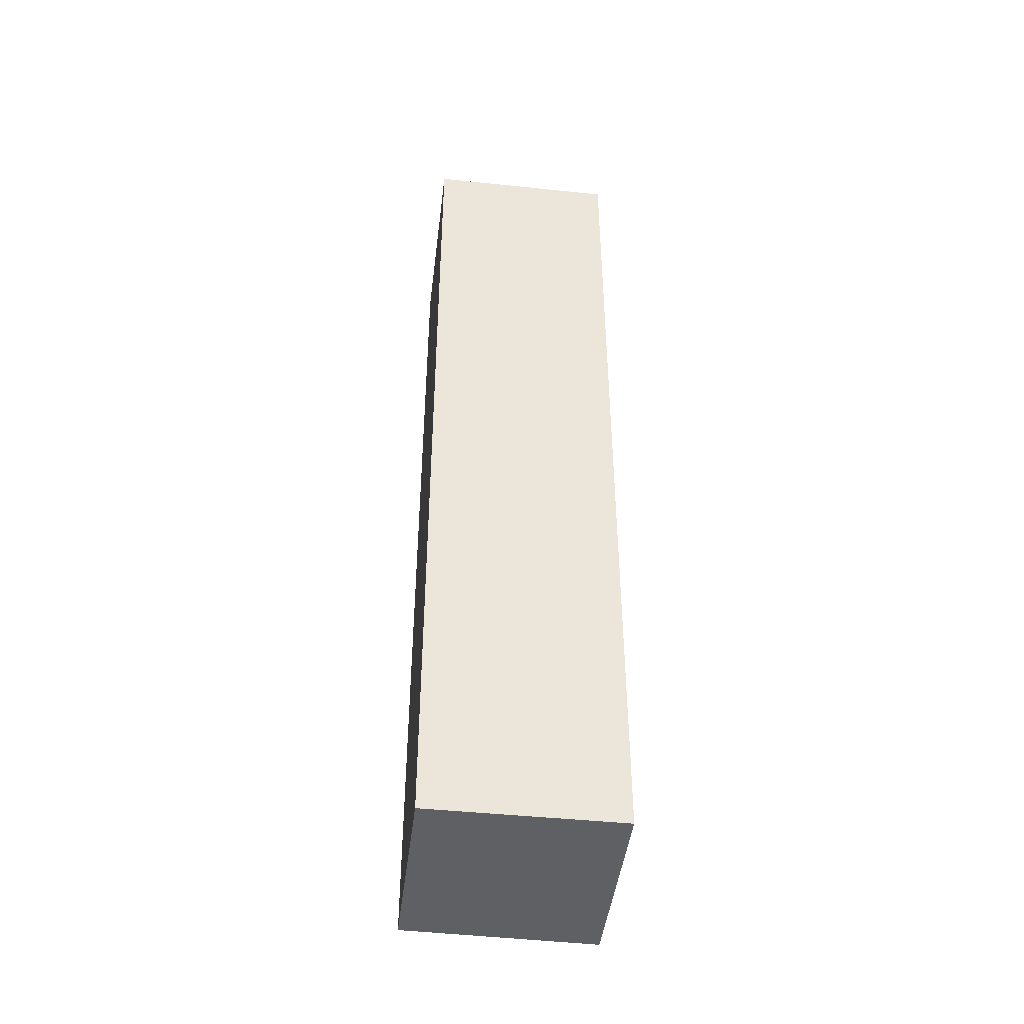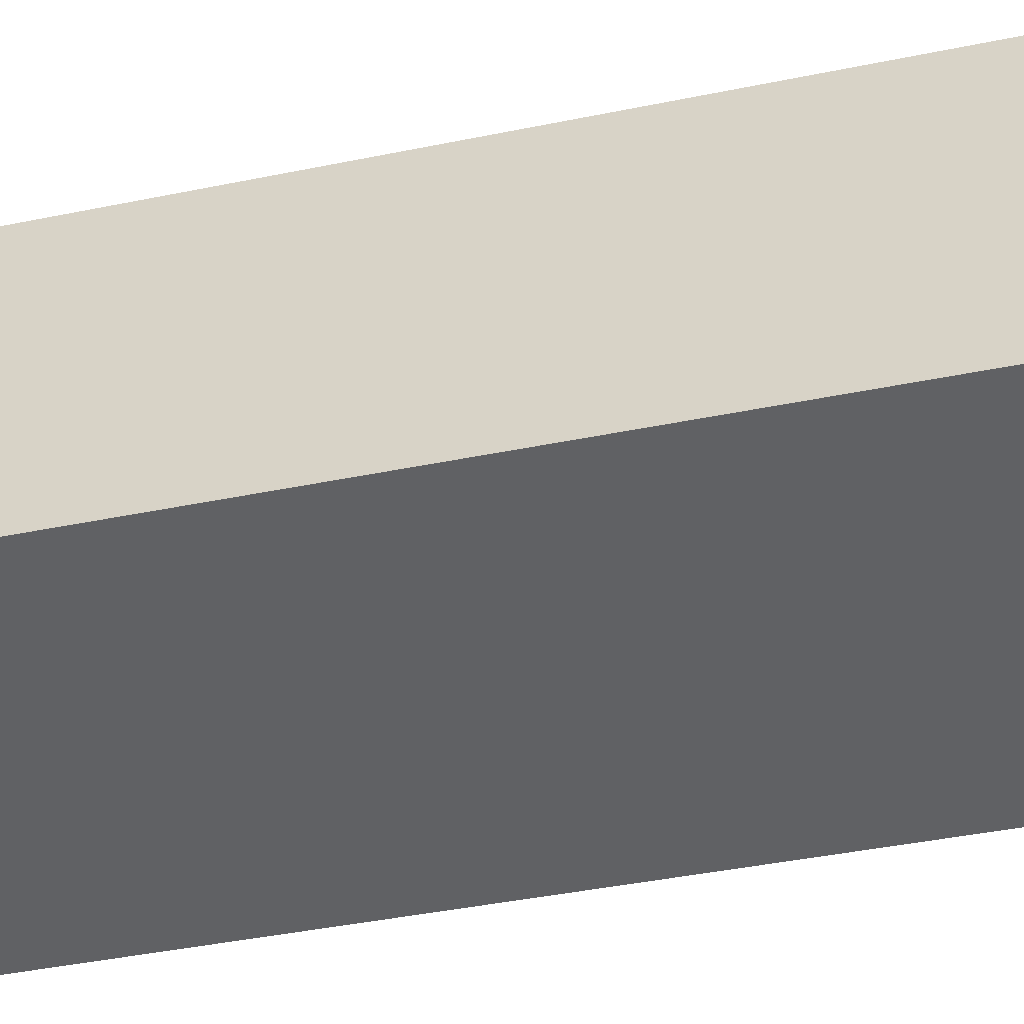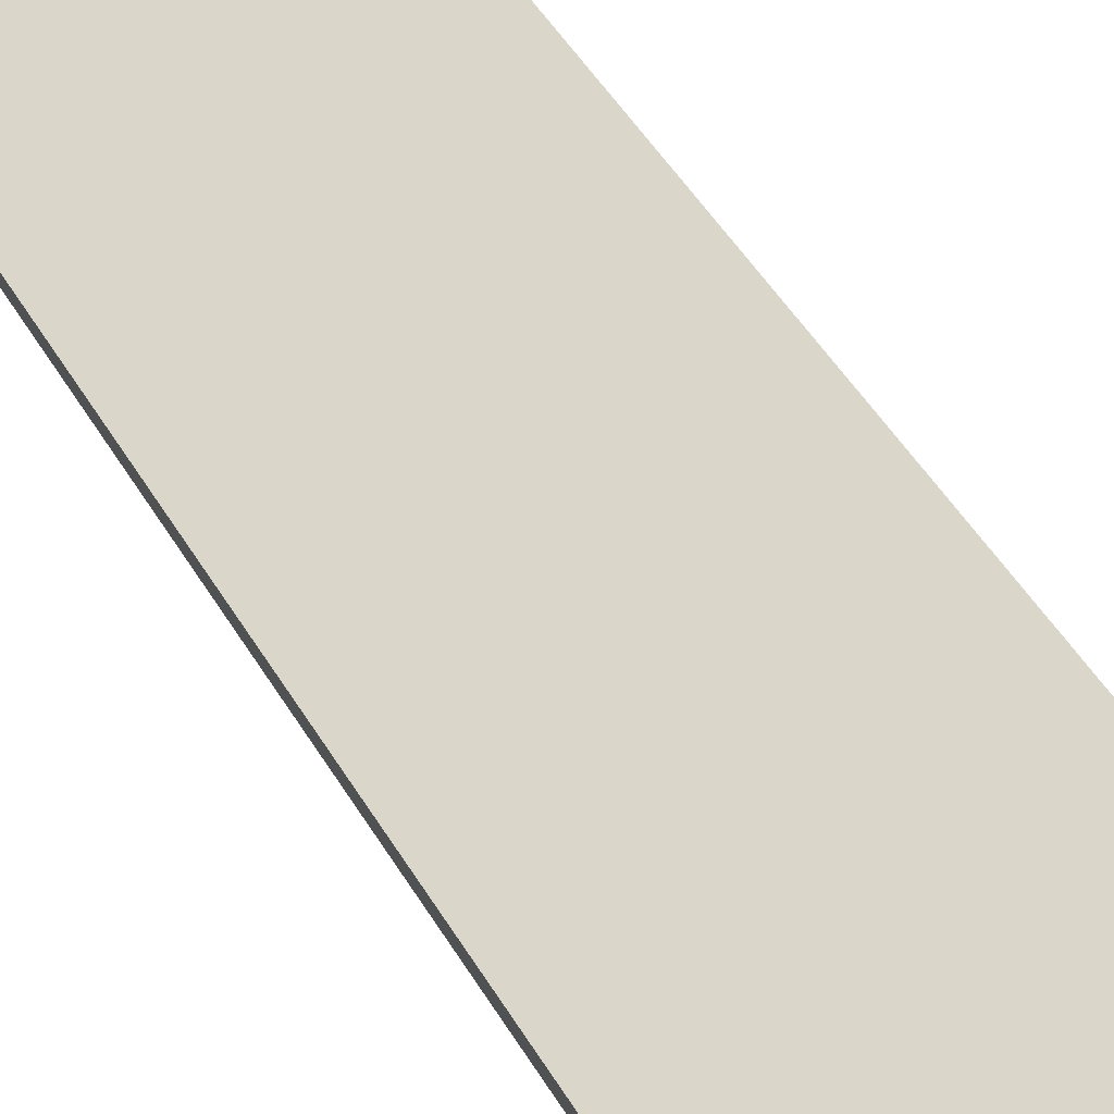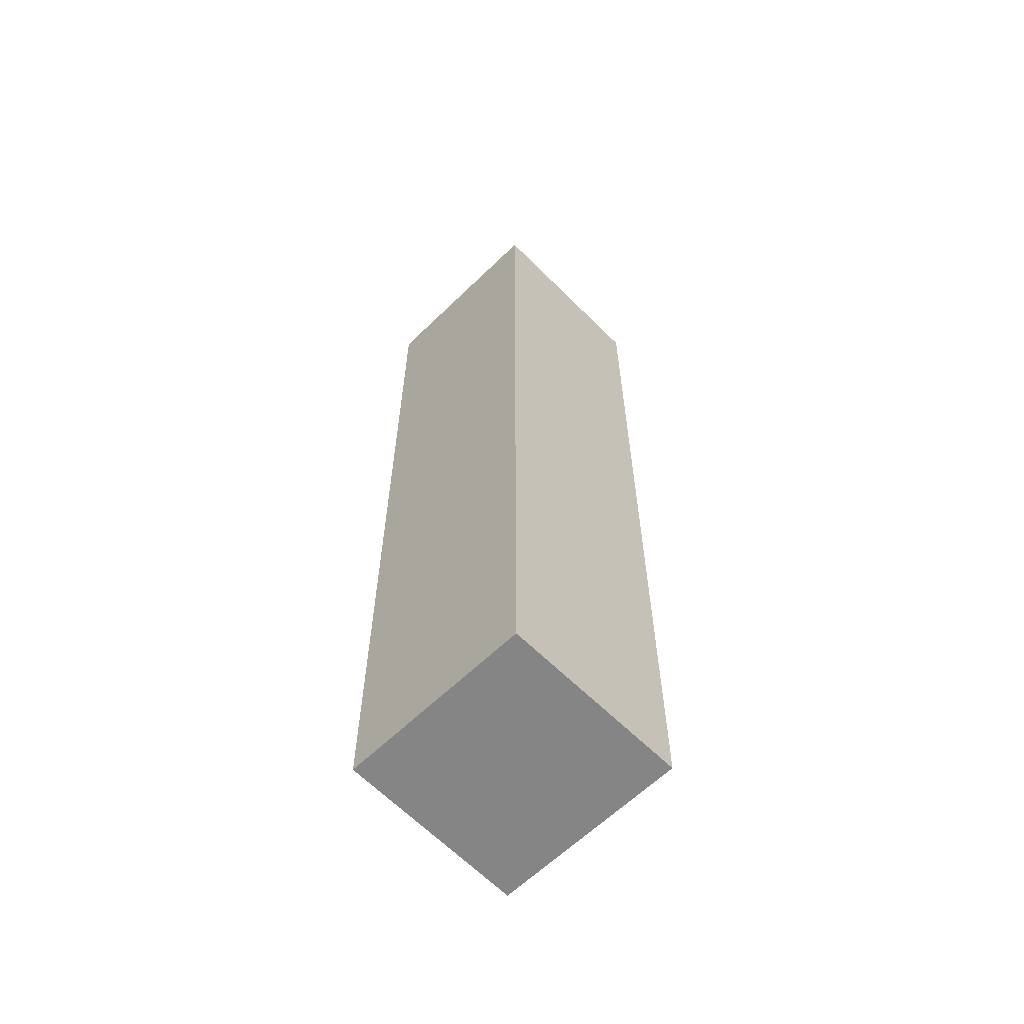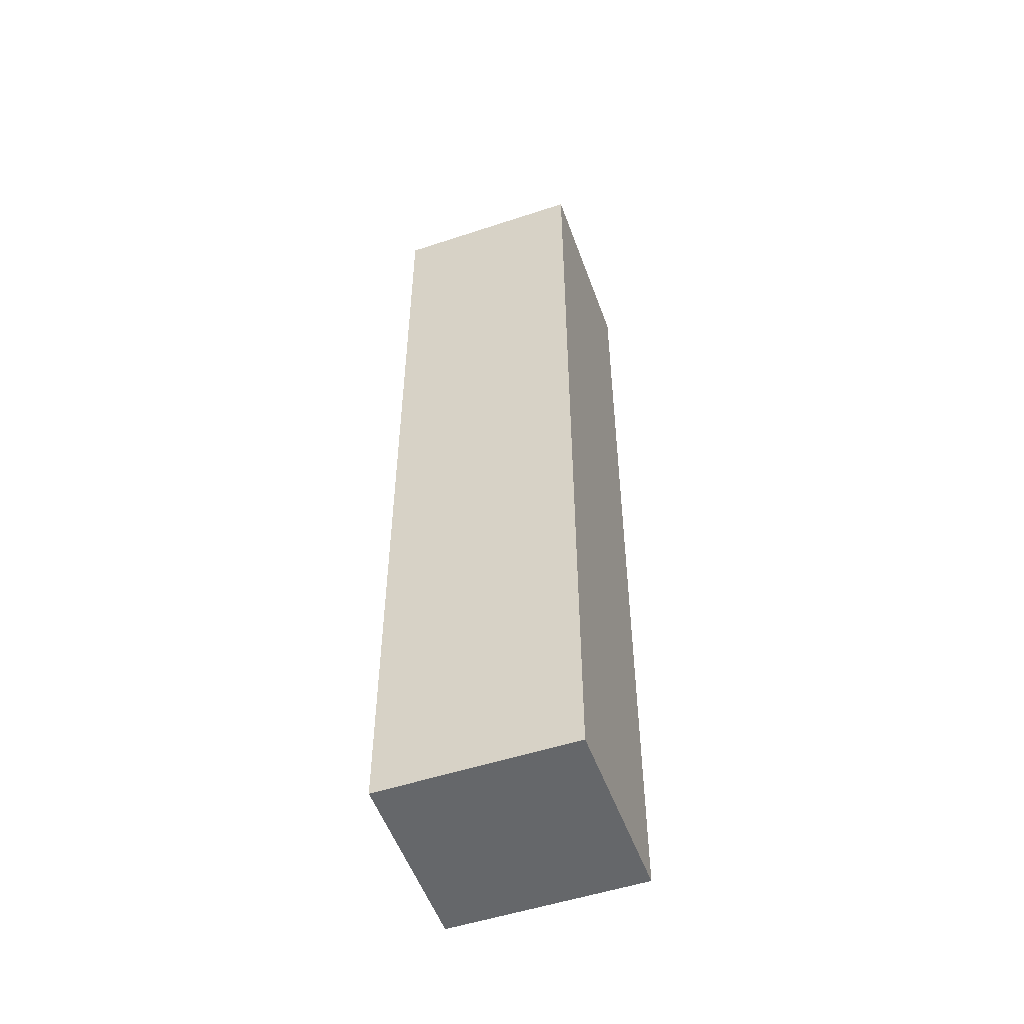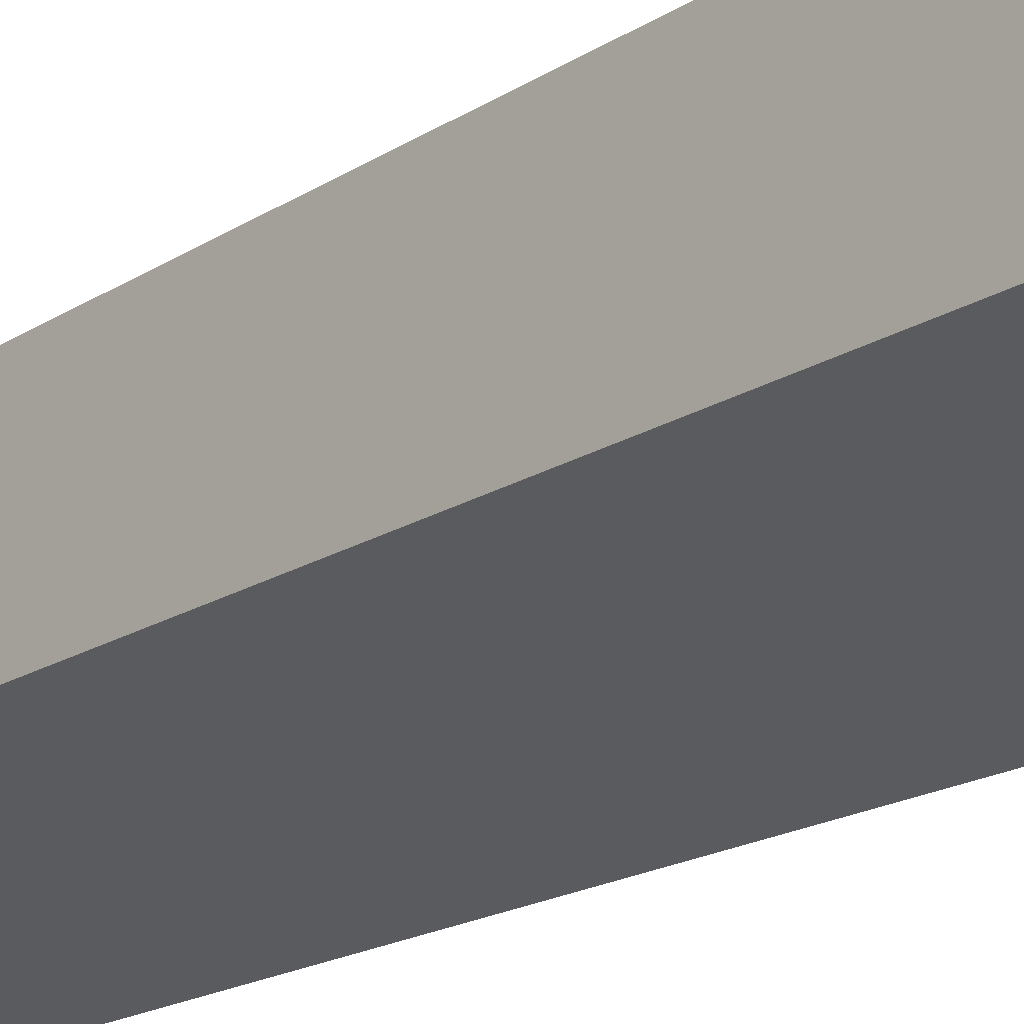
<metadata>
{"format":"obj","ext":"obj","renderer":"f3d","projection":"perspective","resolution":1024,"background":"white","views":[{"elev":-44.8,"azim":104.6,"up":"+Y"},{"elev":-29.3,"azim":-71.3,"up":"+Z"},{"elev":42.5,"azim":153.0,"up":"+Z"},{"elev":-61.8,"azim":66.1,"up":"+Y"},{"elev":-52.0,"azim":41.2,"up":"+Y"},{"elev":-15.0,"azim":-33.9,"up":"+Z"}]}
</metadata>
<code>
v  1.331 6.724 -0.521
v  0.524 6.724 1.271
v  1.834 6.724 0.754
v  0 6.724 4.117e-16
v  1.834 -4.617e-17 0.754
v  1.331 3.19e-17 -0.521
v  0 0 0
v  0.524 -7.783e-17 1.271
g defaultobject
f 1 2 3
f 2 1 4
f 5 1 3
f 1 5 6
f 6 4 1
f 4 6 7
f 7 2 4
f 2 7 8
f 8 3 2
f 3 8 5
f 5 7 6
f 7 5 8

</code>
